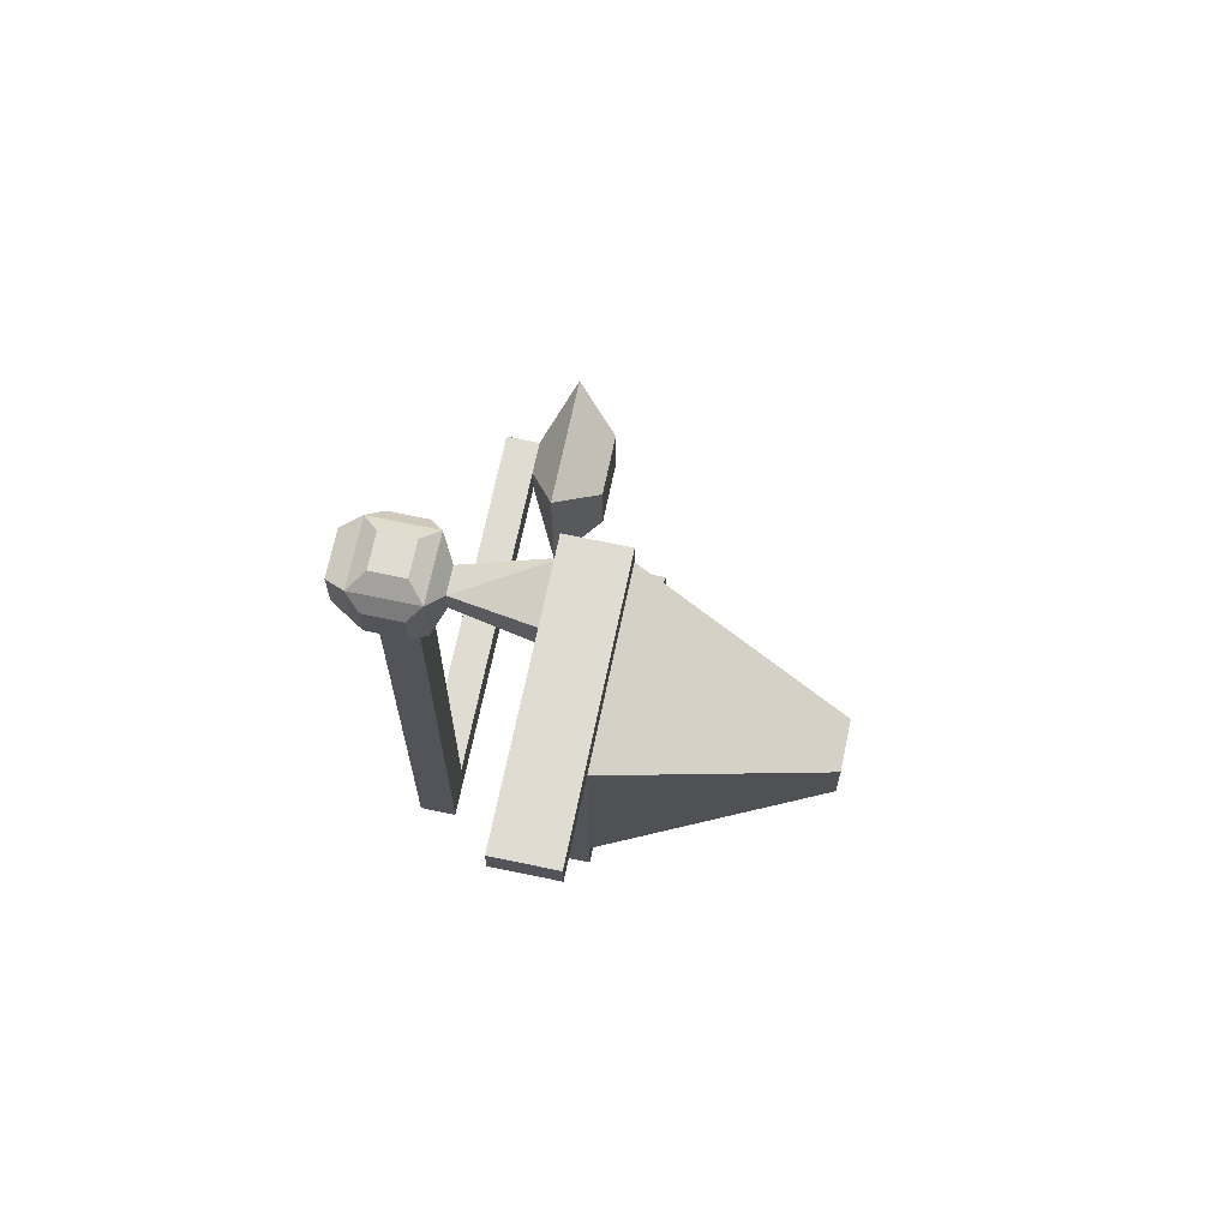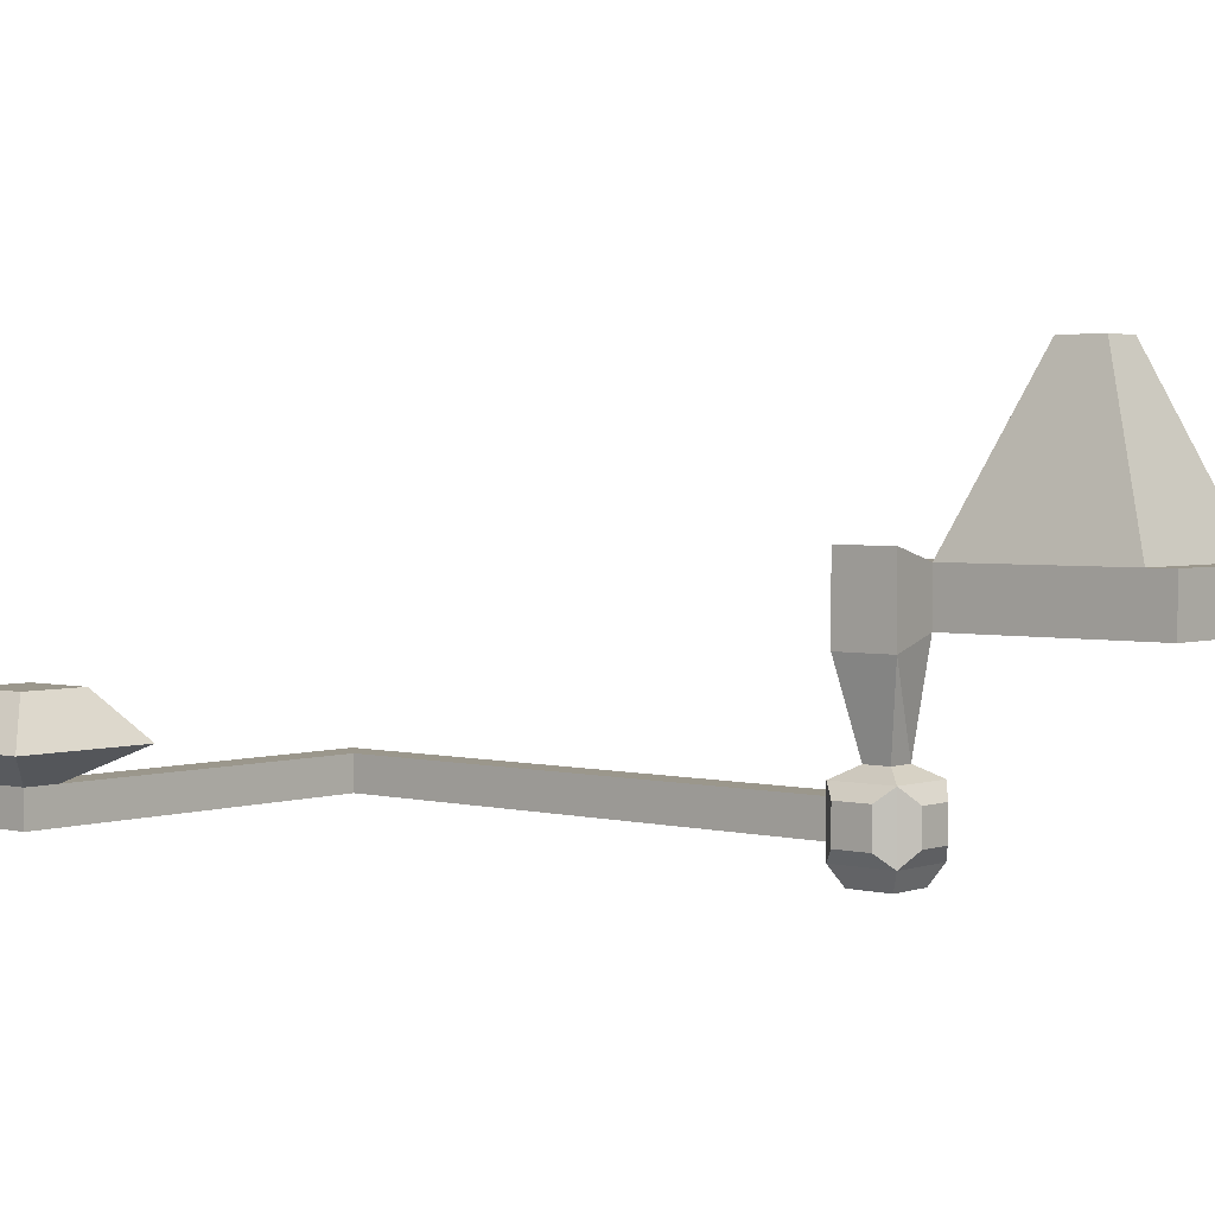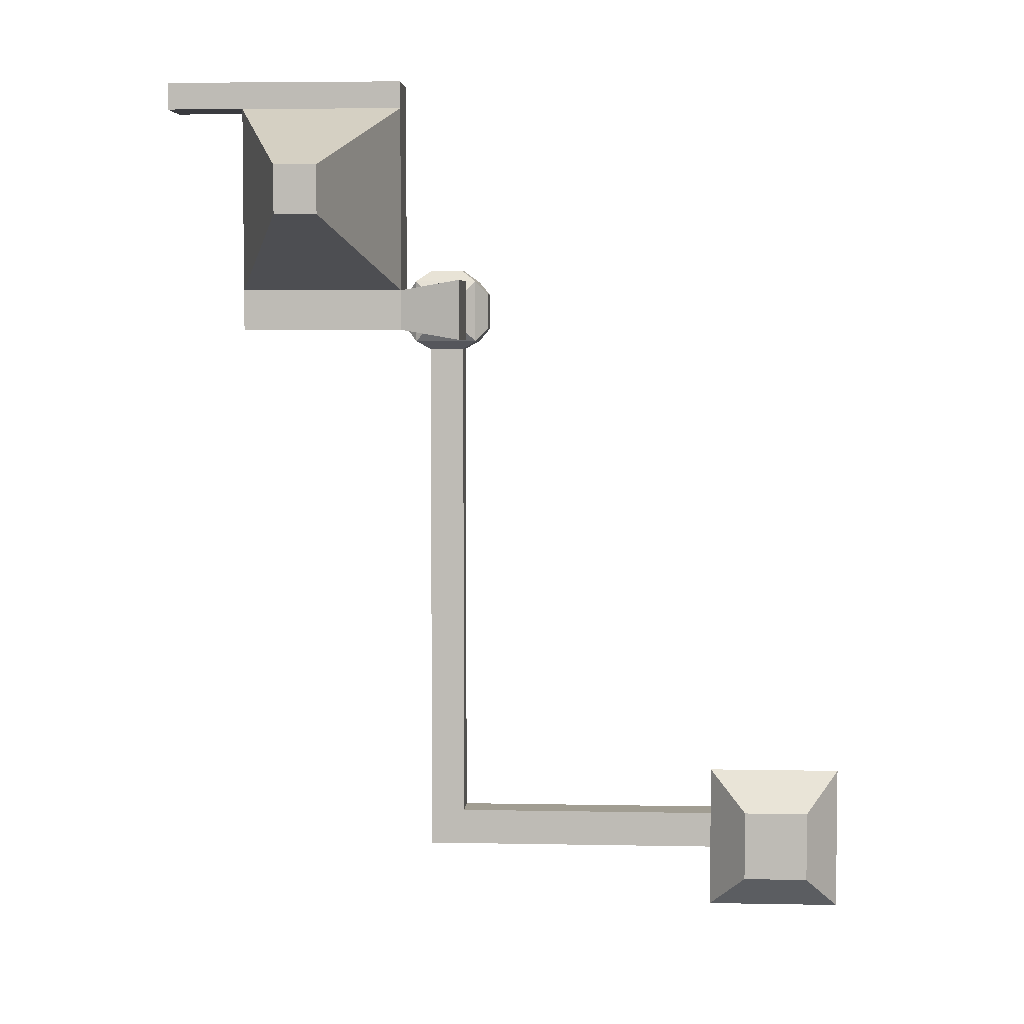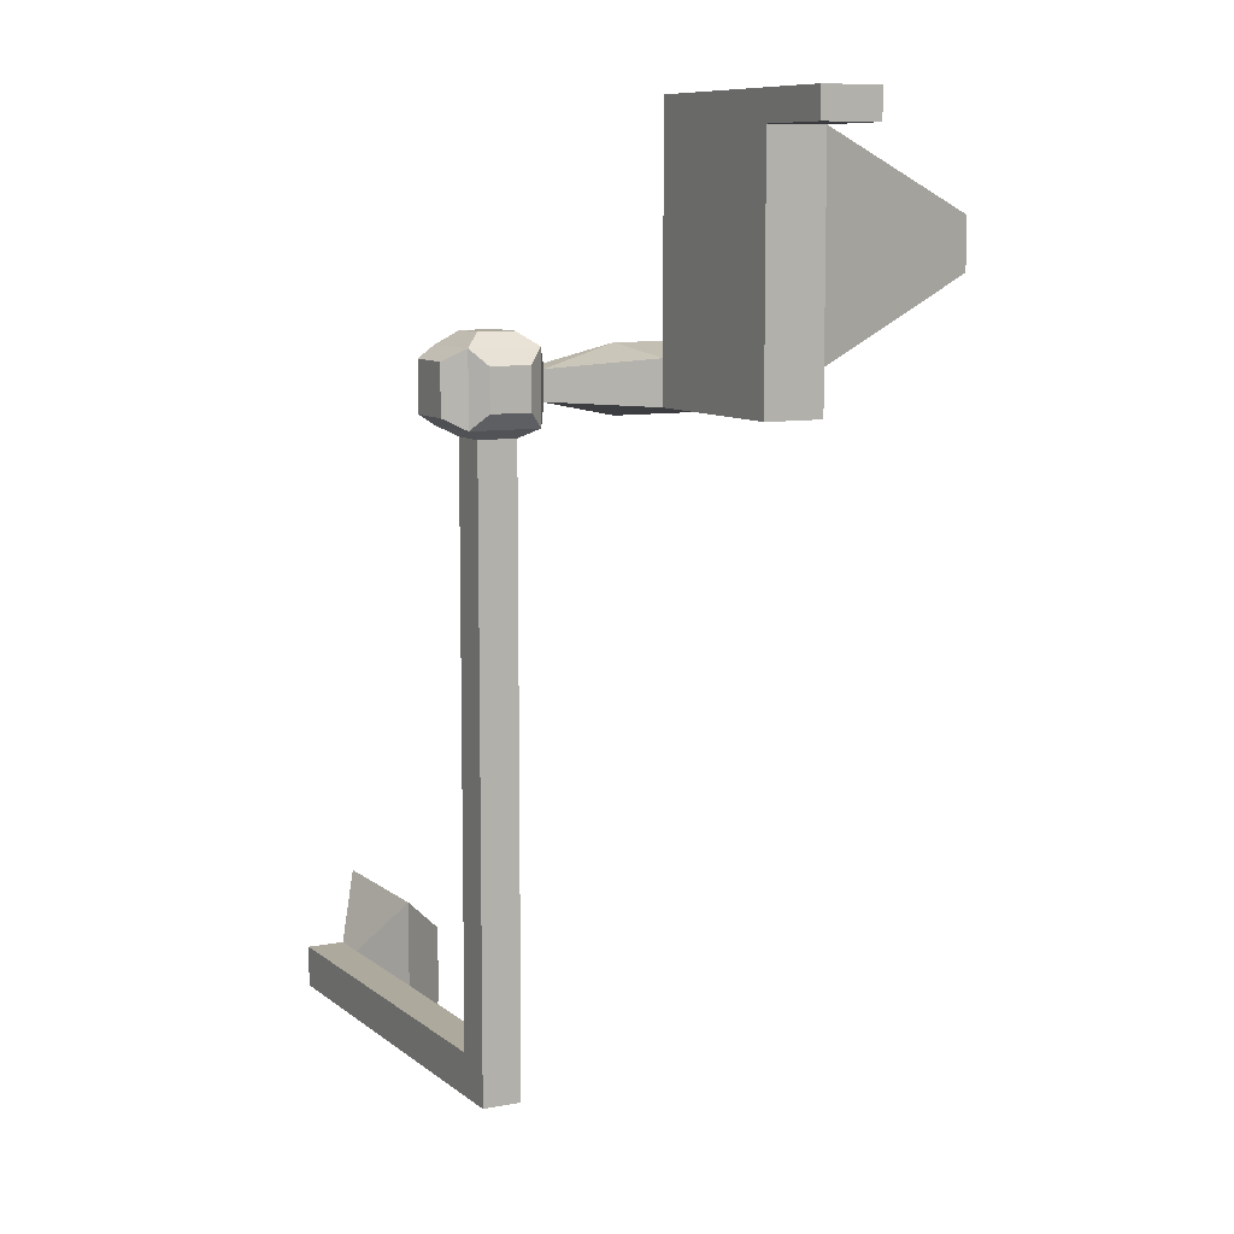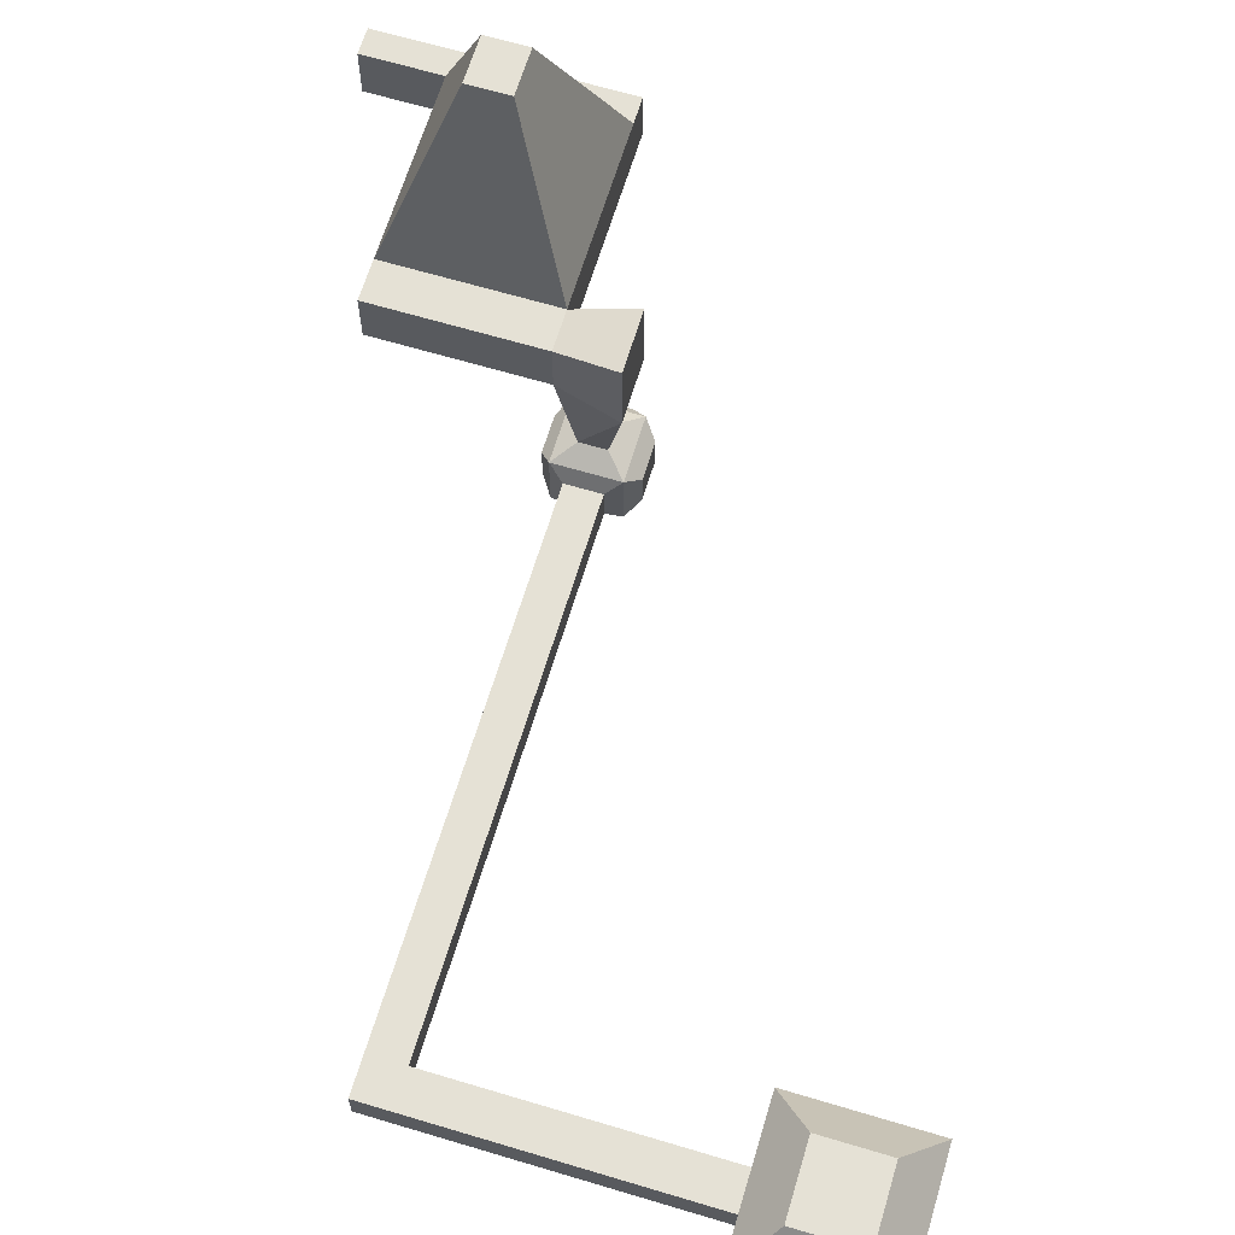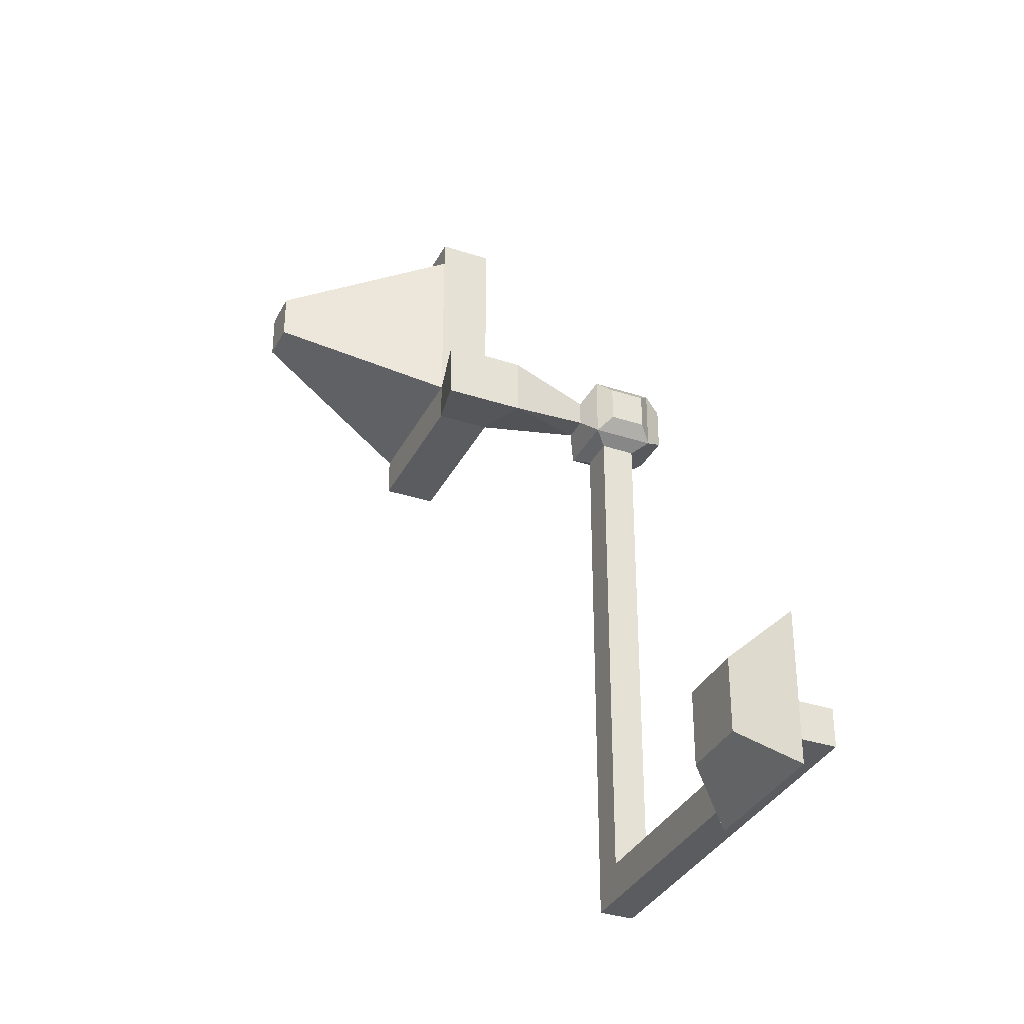
<metadata>
{"format":"obj","ext":"obj","renderer":"f3d","projection":"perspective","resolution":1024,"background":"white","views":[{"elev":69.3,"azim":101.8,"up":"+Z"},{"elev":2.8,"azim":-49.4,"up":"+Y"},{"elev":4.7,"azim":-176.4,"up":"+Z"},{"elev":8.9,"azim":62.5,"up":"+Z"},{"elev":65.0,"azim":-163.2,"up":"+Y"},{"elev":-34.3,"azim":-114.0,"up":"+Z"}]}
</metadata>
<code>
o Cube_Cube.008
v -0.1669 -0.1568 -0.4619
v -0.1669 1.117 -0.4619
v -0.1669 -0.1568 -1.772
v -0.1669 1.117 -1.772
v 1.143 -0.1568 -0.4619
v 1.143 1.117 -0.4619
v 1.143 -0.1568 -1.772
v 1.143 1.117 -1.772
v 1.143 -0.1568 -0.4619
v 1.143 1.117 -0.4619
v -0.1669 1.117 -0.4619
v -0.1669 -0.1568 -0.4619
v 1.143 1.117 -0.4619
v -0.1669 1.117 -0.4619
v -0.1669 -0.1568 -0.4619
v 1.143 -0.1568 -0.4619
v 0.2224 1.356 -0.8512
v 0.2224 1.356 -1.383
v 0.7538 1.356 -1.383
v 0.7538 1.356 -0.8512
v 0.8292 0.8117 -0.2225
v 0.147 0.8117 -0.2225
v 0.147 0.1484 -0.2225
v 0.8292 0.1484 -0.2225
v 1.365 0.8474 -1.495
v 1.365 0.1127 -1.495
v 1.365 0.1127 -0.7391
v 1.365 0.8474 -0.7391
v 0.1263 0.8318 -1.943
v 0.1263 0.8318 -12.31
v 0.8499 0.1283 -1.943
v 0.8499 0.8318 -1.943
v -0.4184 0.1118 -1.496
v -0.4184 0.1118 -0.7382
v -0.4184 0.8483 -0.7382
v -0.4184 0.8483 -1.496
v 0.04151 -0.545 -1.563
v 0.04151 -0.545 -0.6703
v 0.9347 -0.545 -1.563
v 0.9347 -0.545 -0.6703
v 1.143 1.117 -1.772
v 1.143 1.117 -0.4619
v 0.2224 1.356 -0.8512
v 0.2224 1.356 -1.383
v 0.7538 1.356 -1.383
v 0.7538 1.356 -0.8512
v -0.1233 3.081 -0.5055
v -0.1233 3.081 -1.728
v 1.1 3.357 -1.521
v 1.1 3.357 -0.7132
v -0.1233 4.706 -0.5055
v -0.1233 4.706 -1.728
v 1.1 4.43 -1.521
v 1.1 4.43 -0.7132
v 4.352 3.357 -1.521
v 4.352 3.357 -0.7132
v 4.352 4.43 -1.521
v 4.352 4.43 -0.7132
v 1.1 4.43 2.985
v 1.1 3.357 2.985
v 4.352 4.43 2.985
v 4.352 3.357 2.985
v 1.1 4.43 3.525
v 1.1 3.357 3.525
v 4.352 4.43 3.525
v 4.352 3.357 3.525
v 4.352 4.43 -0.7132
v 4.352 3.357 -0.7132
v 4.352 4.43 2.985
v 4.352 3.357 2.985
v 4.352 4.43 3.525
v 4.352 3.357 3.525
v 5.896 4.43 2.985
v 5.896 3.357 2.985
v 5.896 4.43 3.525
v 5.896 3.357 3.525
v 3.137 7.888 0.6682
v 2.314 7.888 0.6682
v 3.137 7.888 1.604
v 2.314 7.888 1.604
v -0.1669 1.117 -1.772
v -0.1669 -0.1568 -1.772
v 1.143 -0.1568 -1.772
v 0.1263 0.8318 -1.943
v 0.1263 0.1283 -1.943
v 0.8499 0.1283 -1.943
v 0.8499 0.8318 -1.943
v 0.1263 0.1283 -12.31
v 0.8499 0.1283 -12.31
v 0.8499 0.8318 -12.31
v 0.1263 0.8318 -13.07
v 0.1263 0.1283 -13.07
v 0.8499 0.1283 -13.07
v 0.8499 0.8318 -13.07
v -6.429 0.8318 -12.31
v -6.429 0.1283 -12.31
v -6.429 0.8318 -13.07
v -6.429 0.1283 -13.07
v -7.131 0.8318 -12.31
v -7.131 0.1283 -12.31
v -7.131 0.8318 -13.07
v -7.131 0.1283 -13.07
v -5.394 1.472 -14.19
v -5.394 1.472 -11.19
v -8.167 1.472 -14.19
v -8.167 1.472 -11.19
v -6.112 2.381 -13.41
v -6.112 2.381 -11.96
v -7.448 2.381 -13.41
v -7.448 2.381 -11.96
f 4 35 2
f 8 31 32
f 7 25 26
f 12 16 15
f 7 37 3
f 2 18 4
f 2 12 11
f 13 24 16
f 5 10 9
f 6 11 10
f 1 9 12
f 9 13 16
f 10 14 13
f 11 15 14
f 8 45 41
f 6 17 2
f 4 19 8
f 18 43 44
f 23 21 22
f 14 21 13
f 15 22 14
f 15 24 23
f 25 27 26
f 5 28 6
f 7 27 5
f 6 25 8
f 32 86 87
f 7 82 83
f 8 29 4
f 4 84 81
f 35 33 34
f 1 33 3
f 3 36 4
f 2 34 1
f 39 38 37
f 3 38 1
f 5 39 7
f 1 40 5
f 45 50 46
f 41 46 42
f 17 46 43
f 19 44 45
f 20 42 46
f 6 41 42
f 49 56 50
f 43 48 44
f 46 47 43
f 45 48 49
f 52 54 53
f 47 52 48
f 50 51 47
f 48 53 49
f 55 58 56
f 50 59 54
f 53 55 49
f 54 57 53
f 62 64 60
f 54 77 58
f 56 60 50
f 65 72 71
f 64 65 63
f 60 63 59
f 59 65 61
f 61 71 69
f 67 70 68
f 71 73 69
f 62 68 70
f 66 70 72
f 56 67 68
f 58 69 67
f 73 76 74
f 72 75 71
f 70 76 72
f 69 74 70
f 78 79 77
f 59 78 54
f 61 80 59
f 58 79 61
f 87 30 84
f 82 86 83
f 81 85 82
f 3 81 82
f 31 83 86
f 29 87 84
f 89 94 90
f 84 88 85
f 86 90 87
f 85 89 86
f 91 93 92
f 88 93 89
f 90 91 30
f 88 98 92
f 97 104 95
f 92 97 91
f 91 95 30
f 30 96 88
f 99 102 100
f 98 101 97
f 96 102 98
f 95 100 96
f 105 107 103
f 97 105 103
f 95 106 99
f 99 105 101
f 107 110 108
f 103 108 104
f 104 110 106
f 106 109 105
f 4 36 35
f 8 7 31
f 7 8 25
f 12 9 16
f 7 39 37
f 2 17 18
f 2 1 12
f 13 21 24
f 5 6 10
f 6 2 11
f 1 5 9
f 9 10 13
f 10 11 14
f 11 12 15
f 8 19 45
f 6 20 17
f 4 18 19
f 18 17 43
f 23 24 21
f 14 22 21
f 15 23 22
f 15 16 24
f 25 28 27
f 5 27 28
f 7 26 27
f 6 28 25
f 32 31 86
f 7 3 82
f 8 32 29
f 4 29 84
f 35 36 33
f 1 34 33
f 3 33 36
f 2 35 34
f 39 40 38
f 3 37 38
f 5 40 39
f 1 38 40
f 45 49 50
f 41 45 46
f 17 20 46
f 19 18 44
f 20 6 42
f 6 8 41
f 49 55 56
f 43 47 48
f 46 50 47
f 45 44 48
f 52 51 54
f 47 51 52
f 50 54 51
f 48 52 53
f 55 57 58
f 50 60 59
f 53 57 55
f 54 58 57
f 62 66 64
f 54 78 77
f 56 62 60
f 65 66 72
f 64 66 65
f 60 64 63
f 59 63 65
f 61 65 71
f 67 69 70
f 71 75 73
f 62 56 68
f 66 62 70
f 56 58 67
f 58 61 69
f 73 75 76
f 72 76 75
f 70 74 76
f 69 73 74
f 78 80 79
f 59 80 78
f 61 79 80
f 58 77 79
f 87 90 30
f 82 85 86
f 81 84 85
f 3 4 81
f 31 7 83
f 29 32 87
f 89 93 94
f 84 30 88
f 86 89 90
f 85 88 89
f 91 94 93
f 88 92 93
f 90 94 91
f 88 96 98
f 97 103 104
f 92 98 97
f 91 97 95
f 30 95 96
f 99 101 102
f 98 102 101
f 96 100 102
f 95 99 100
f 105 109 107
f 97 101 105
f 95 104 106
f 99 106 105
f 107 109 110
f 103 107 108
f 104 108 110
f 106 110 109

</code>
